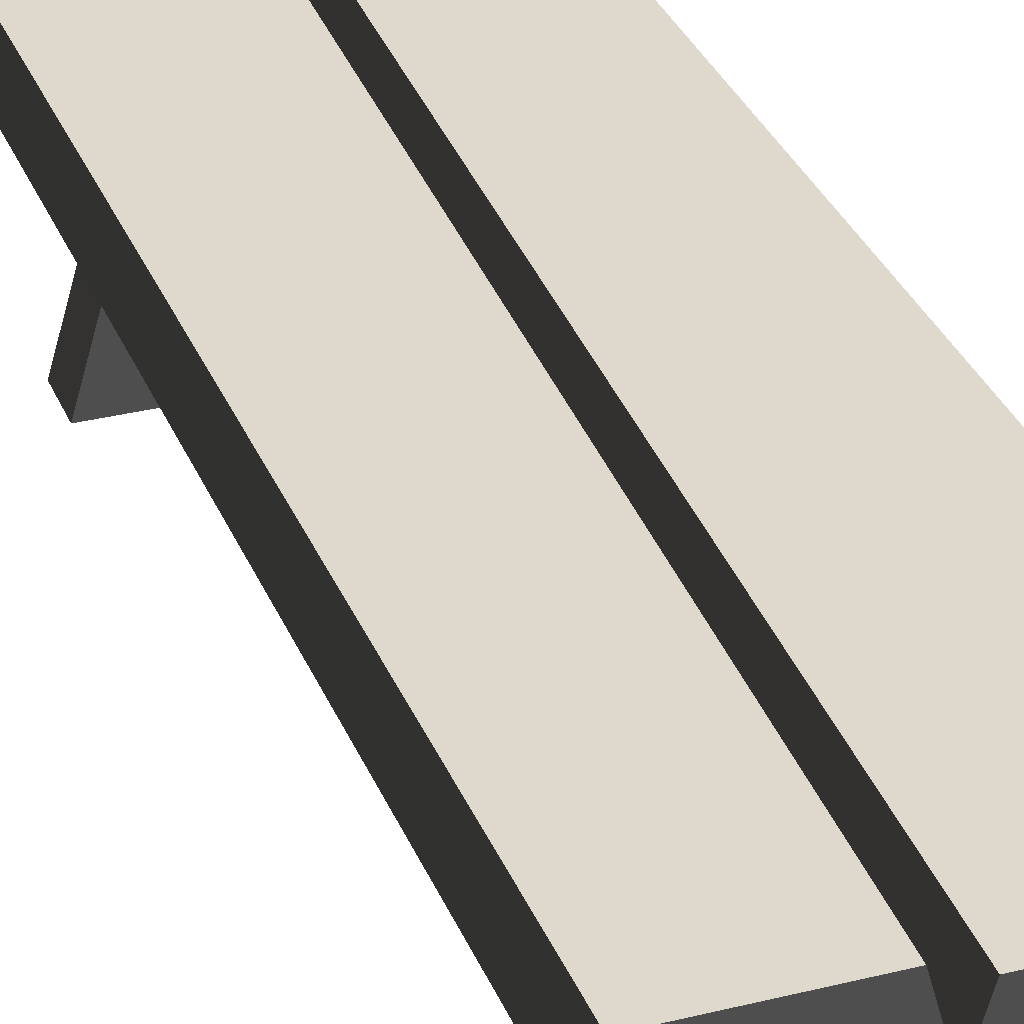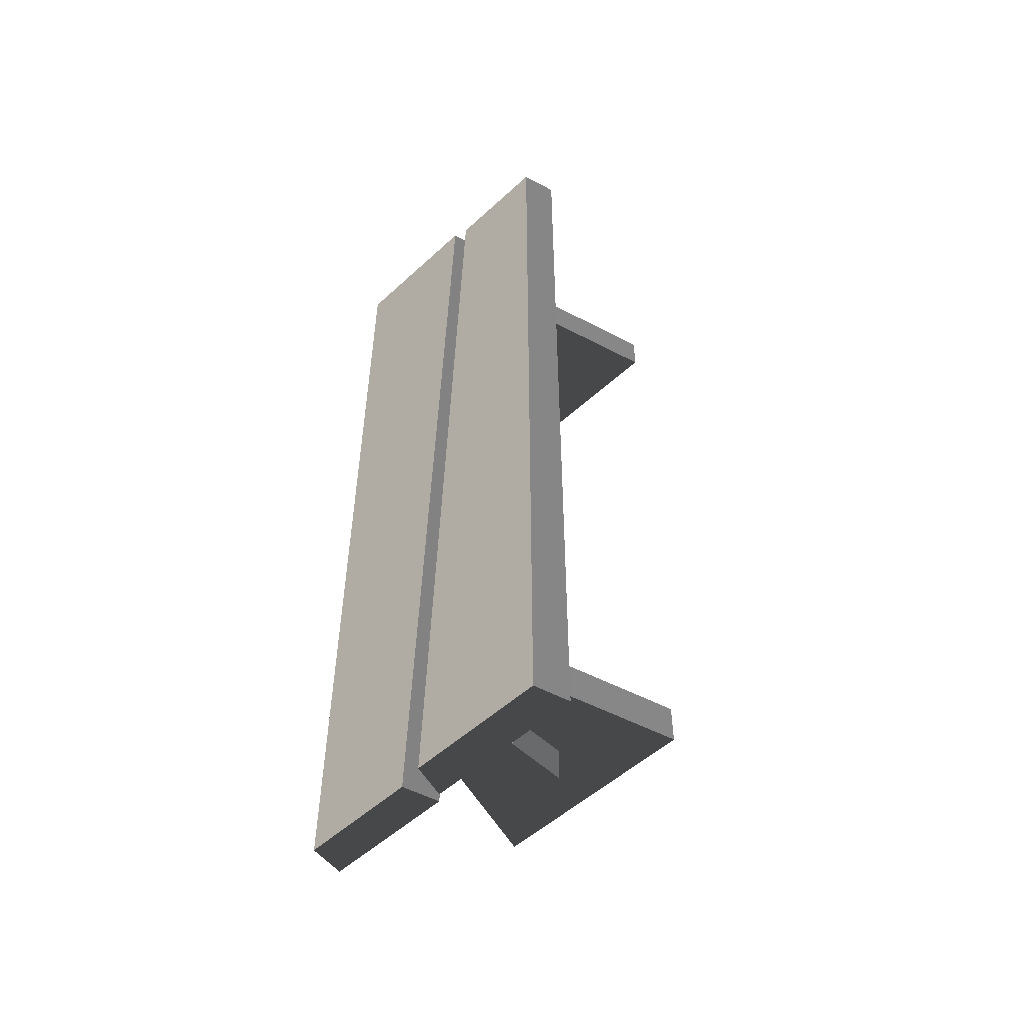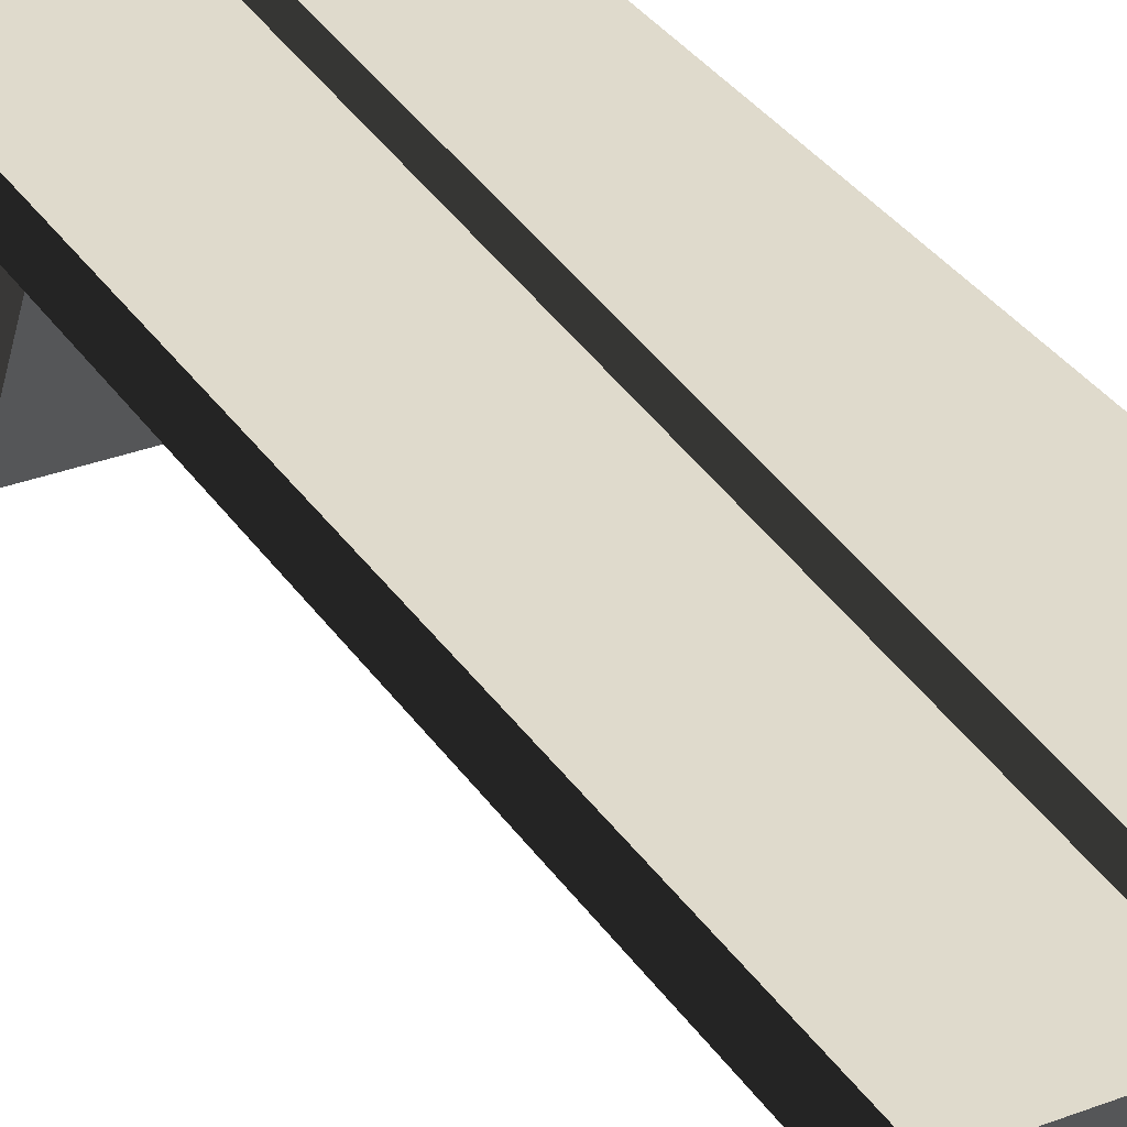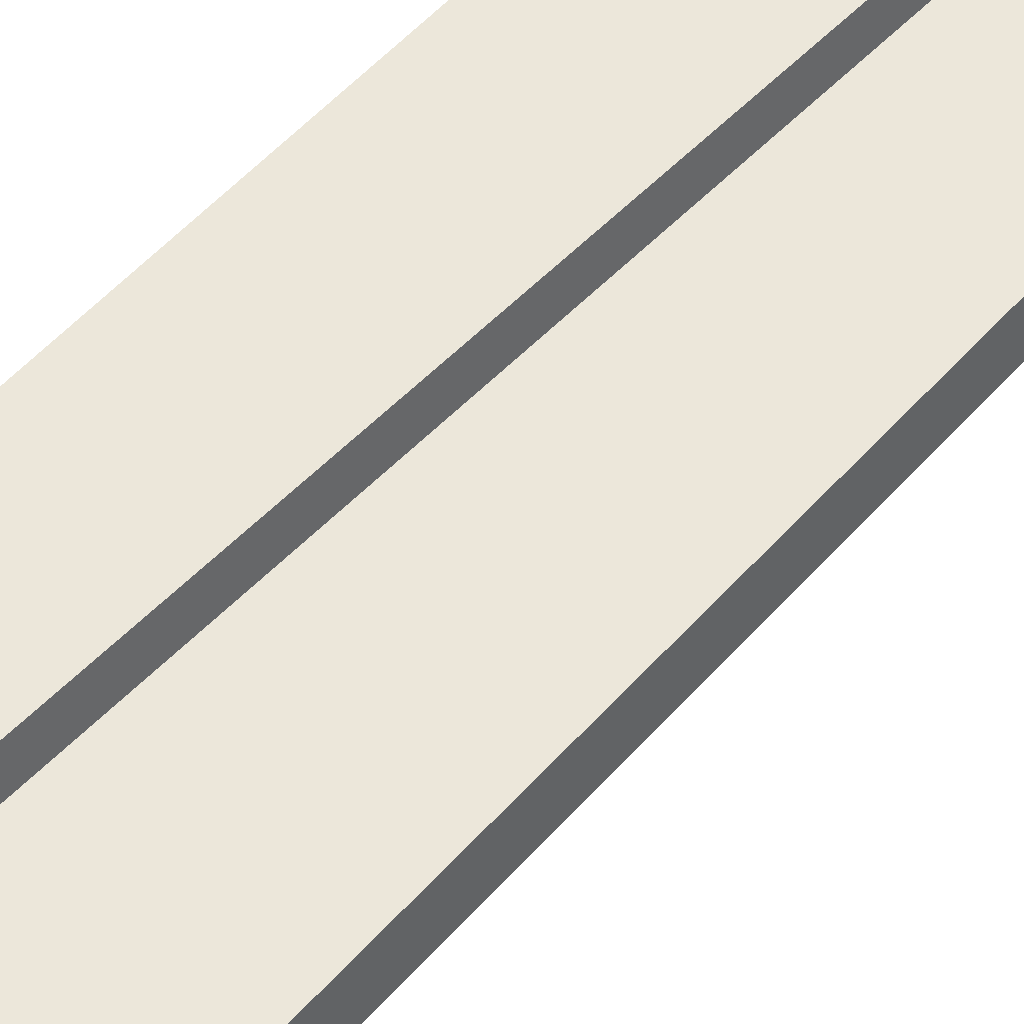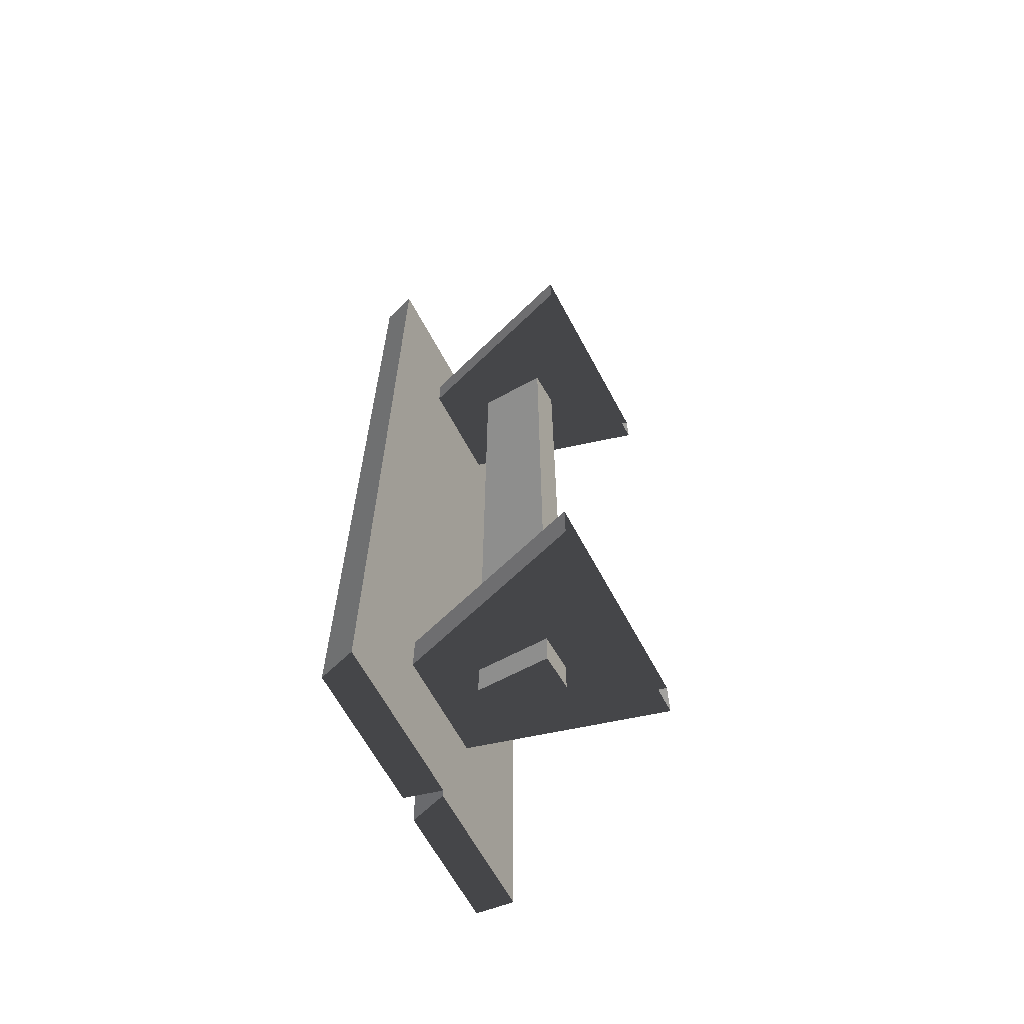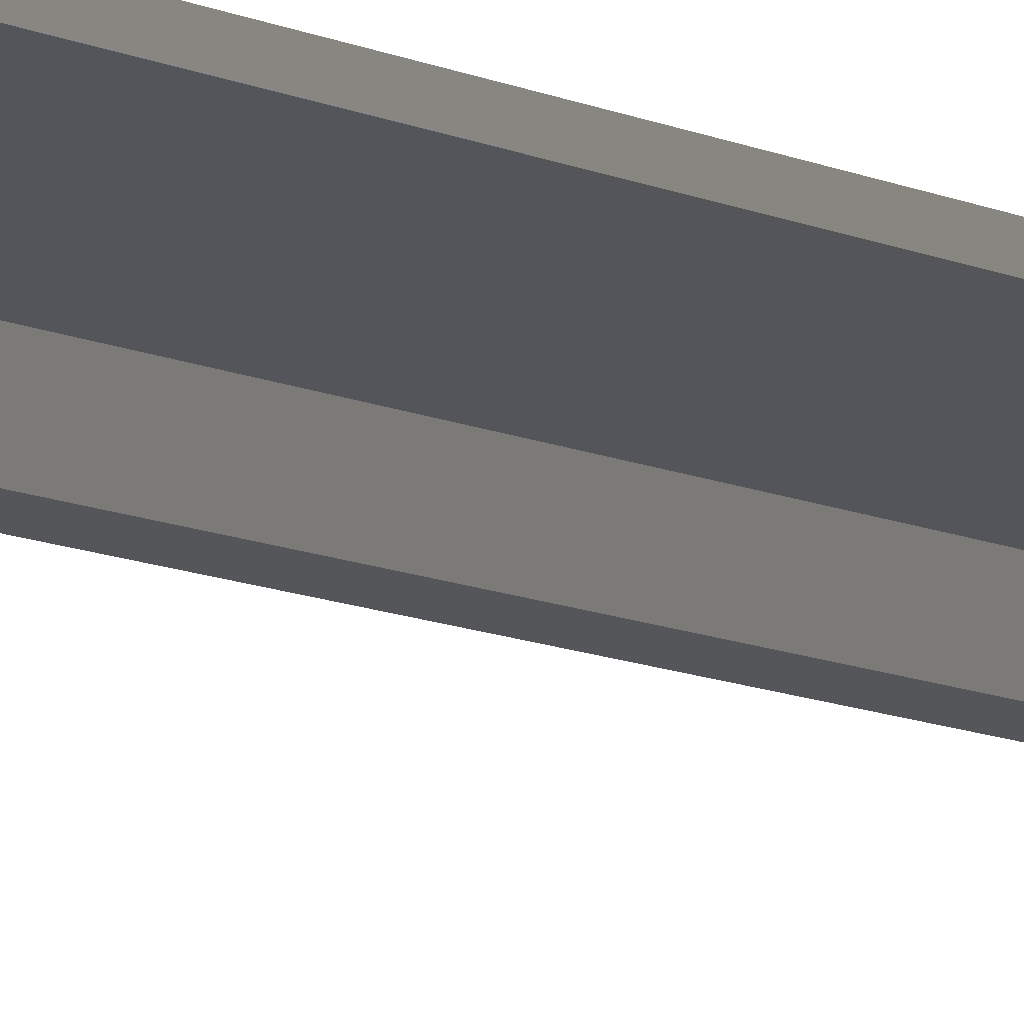
<metadata>
{"format":"obj","ext":"obj","renderer":"f3d","projection":"perspective","resolution":1024,"background":"white","views":[{"elev":31.9,"azim":-19.5,"up":"+Y"},{"elev":-52.9,"azim":-135.5,"up":"+Z"},{"elev":32.5,"azim":151.9,"up":"+Y"},{"elev":52.5,"azim":40.0,"up":"+Y"},{"elev":-64.8,"azim":-61.7,"up":"+Z"},{"elev":-25.0,"azim":-117.1,"up":"+Y"}]}
</metadata>
<code>
v -0.3501 0.4418 -1.189
v -0.3501 0.4418 1.085
v -0.04137 0.4418 1.085
v 0.03553 0.4418 -1.189
v -0.3501 0.4418 1.085
v -0.3262 0.5271 1.085
v -0.06532 0.5271 1.085
v -0.04137 0.4418 1.085
v -0.3262 0.5271 1.085
v -0.3262 0.5271 -1.189
v 0.01159 0.5271 -1.189
v -0.06532 0.5271 1.085
v -0.3262 0.5271 -1.189
v -0.3501 0.4418 -1.189
v 0.03553 0.4418 -1.189
v 0.01159 0.5271 -1.189
v 0.03553 0.4418 -1.189
v -0.04137 0.4418 1.085
v -0.06532 0.5271 1.085
v 0.01159 0.5271 -1.189
v -0.3262 0.5271 -1.189
v -0.3262 0.5271 1.085
v -0.3501 0.4418 1.085
v -0.3501 0.4418 -1.189
v 0.03479 0.4418 -1.21
v -0.04212 0.4418 1.115
v 0.3501 0.4418 1.115
v 0.3501 0.4418 -1.21
v -0.04212 0.4418 1.115
v -0.01741 0.5271 1.115
v 0.3387 0.5271 1.115
v 0.3501 0.4418 1.115
v -0.01741 0.5271 1.115
v 0.05949 0.5271 -1.21
v 0.3387 0.5271 -1.21
v 0.3387 0.5271 1.115
v 0.05949 0.5271 -1.21
v 0.03479 0.4418 -1.21
v 0.3501 0.4418 -1.21
v 0.3387 0.5271 -1.21
v 0.3501 0.4418 -1.21
v 0.3501 0.4418 1.115
v 0.3387 0.5271 1.115
v 0.3387 0.5271 -1.21
v 0.05949 0.5271 -1.21
v -0.01741 0.5271 1.115
v -0.04212 0.4418 1.115
v 0.03479 0.4418 -1.21
v -0.2575 -0.01408 0.8212
v -0.1231 0.4498 0.8212
v 0.1231 0.4498 0.8212
v 0.2575 -0.01408 0.8212
v -0.1231 0.4498 0.8212
v -0.1231 0.4498 0.7196
v 0.1231 0.4498 0.7196
v 0.1231 0.4498 0.8212
v -0.1231 0.4498 0.7196
v -0.2575 -0.01408 0.7196
v 0.2575 -0.01408 0.7196
v 0.1231 0.4498 0.7196
v 0.2575 -0.01408 0.8212
v 0.1231 0.4498 0.8212
v 0.1231 0.4498 0.7196
v 0.2575 -0.01408 0.7196
v -0.2575 -0.01408 0.7196
v -0.1231 0.4498 0.7196
v -0.1231 0.4498 0.8212
v -0.2575 -0.01408 0.8212
v -0.2575 -0.01408 -0.7989
v -0.1231 0.4498 -0.7989
v 0.1231 0.4498 -0.7989
v 0.2575 -0.01408 -0.7989
v -0.1231 0.4498 -0.7989
v -0.1231 0.4498 -0.9004
v 0.1231 0.4498 -0.9004
v 0.1231 0.4498 -0.7989
v -0.1231 0.4498 -0.9004
v -0.2575 -0.01408 -0.9004
v 0.2575 -0.01408 -0.9004
v 0.1231 0.4498 -0.9004
v 0.2575 -0.01408 -0.7989
v 0.1231 0.4498 -0.7989
v 0.1231 0.4498 -0.9004
v 0.2575 -0.01408 -0.9004
v -0.2575 -0.01408 -0.9004
v -0.1231 0.4498 -0.9004
v -0.1231 0.4498 -0.7989
v -0.2575 -0.01408 -0.7989
v -0.04265 0.318 -0.9886
v -0.04265 0.3162 0.8934
v -0.04265 0.146 0.8934
v -0.04265 0.146 -0.9886
v -0.04265 0.3162 0.8934
v 0.04265 0.3135 0.8934
v 0.04265 0.1426 0.8934
v -0.04265 0.146 0.8934
v 0.04265 0.3135 0.8934
v 0.04265 0.3134 -0.9886
v 0.04265 0.1426 -0.9886
v 0.04265 0.1426 0.8934
v 0.04265 0.3134 -0.9886
v -0.04265 0.318 -0.9886
v -0.04265 0.146 -0.9886
v 0.04265 0.1426 -0.9886
v -0.04265 0.146 -0.9886
v -0.04265 0.146 0.8934
v 0.04265 0.1426 0.8934
v 0.04265 0.1426 -0.9886
v 0.04265 0.3134 -0.9886
v 0.04265 0.3135 0.8934
v -0.04265 0.3162 0.8934
v -0.04265 0.318 -0.9886
g Bench1_1435_219
f 1 3 2
f 1 4 3
f 5 7 6
f 5 8 7
f 9 11 10
f 9 12 11
f 13 15 14
f 13 16 15
f 17 19 18
f 17 20 19
f 21 23 22
f 21 24 23
f 25 27 26
f 25 28 27
f 29 31 30
f 29 32 31
f 33 35 34
f 33 36 35
f 37 39 38
f 37 40 39
f 41 43 42
f 41 44 43
f 45 47 46
f 45 48 47
f 49 51 50
f 49 52 51
f 53 55 54
f 53 56 55
f 57 59 58
f 57 60 59
f 61 63 62
f 61 64 63
f 65 67 66
f 65 68 67
f 69 71 70
f 69 72 71
f 73 75 74
f 73 76 75
f 77 79 78
f 77 80 79
f 81 83 82
f 81 84 83
f 85 87 86
f 85 88 87
f 89 91 90
f 89 92 91
f 93 95 94
f 93 96 95
f 97 99 98
f 97 100 99
f 101 103 102
f 101 104 103
f 105 107 106
f 105 108 107
f 109 111 110
f 109 112 111

</code>
